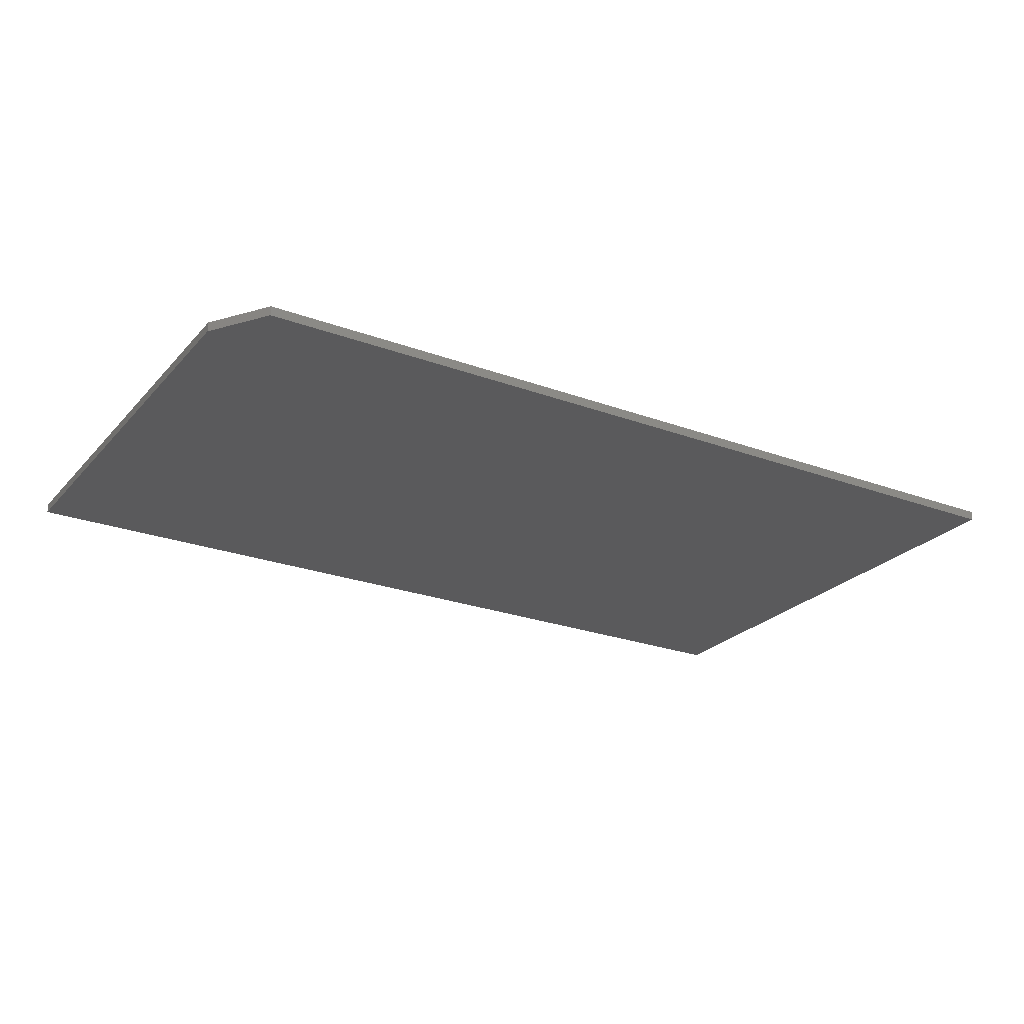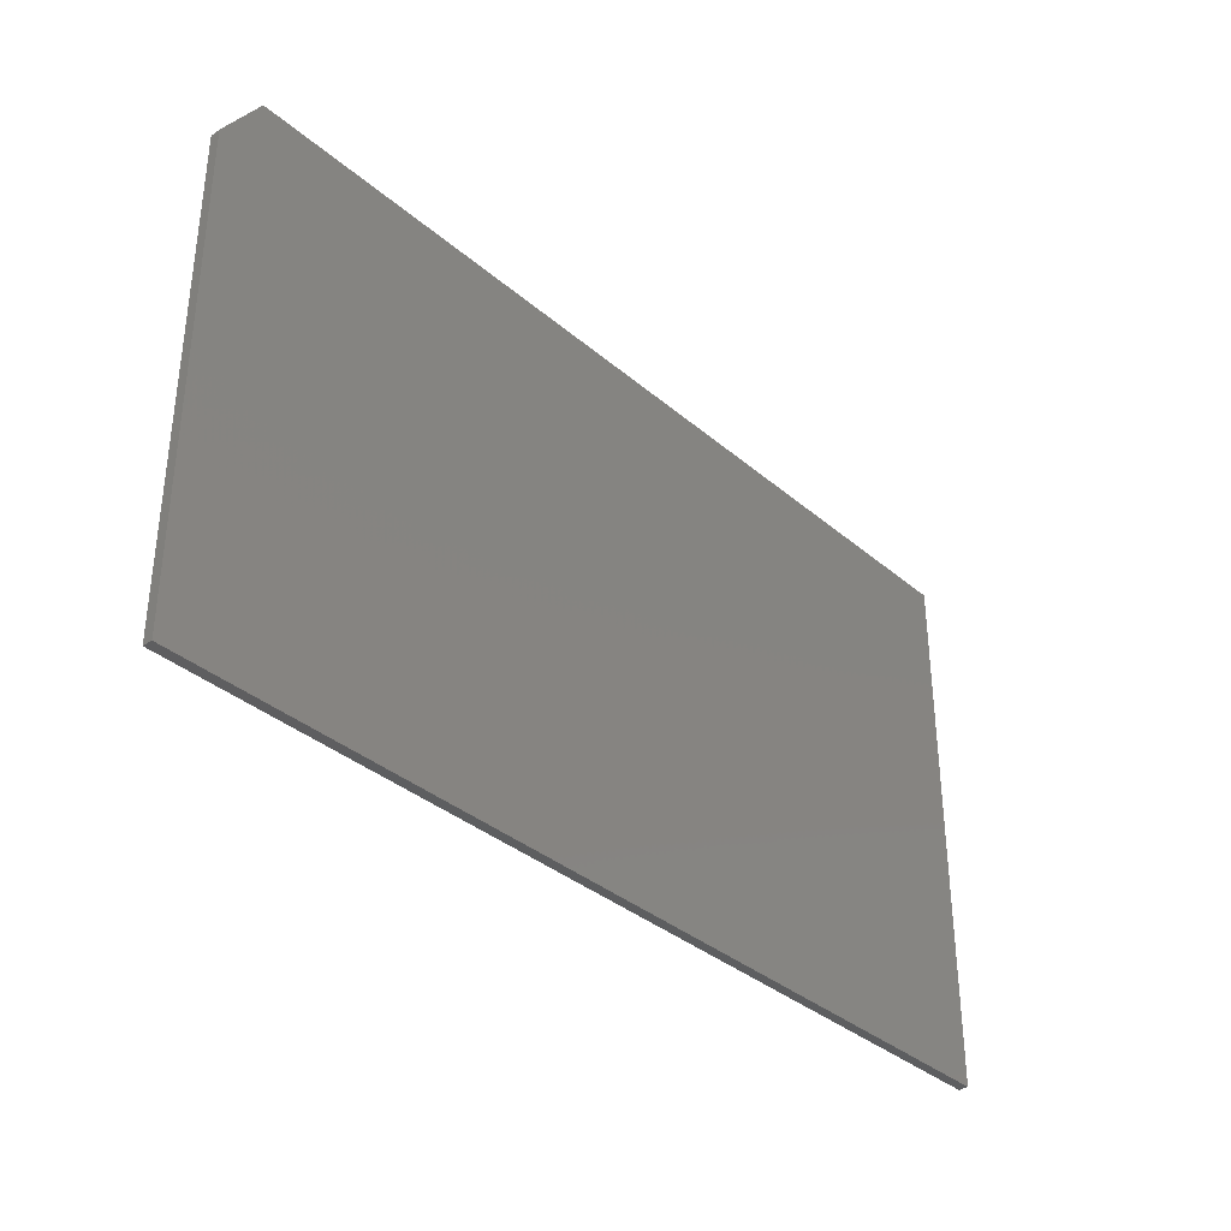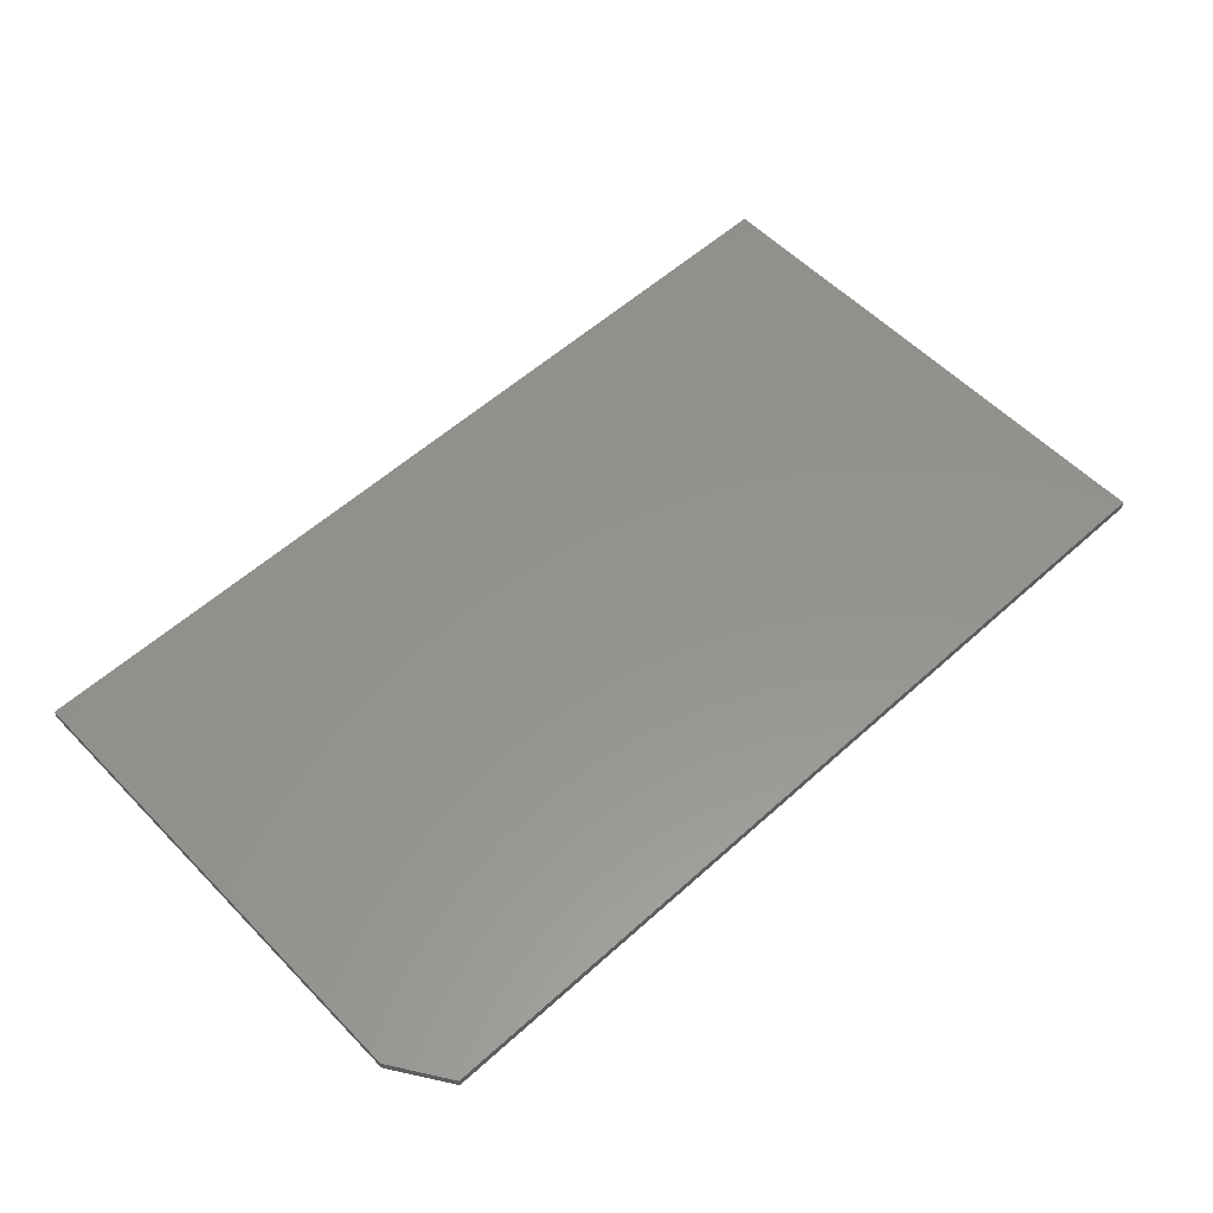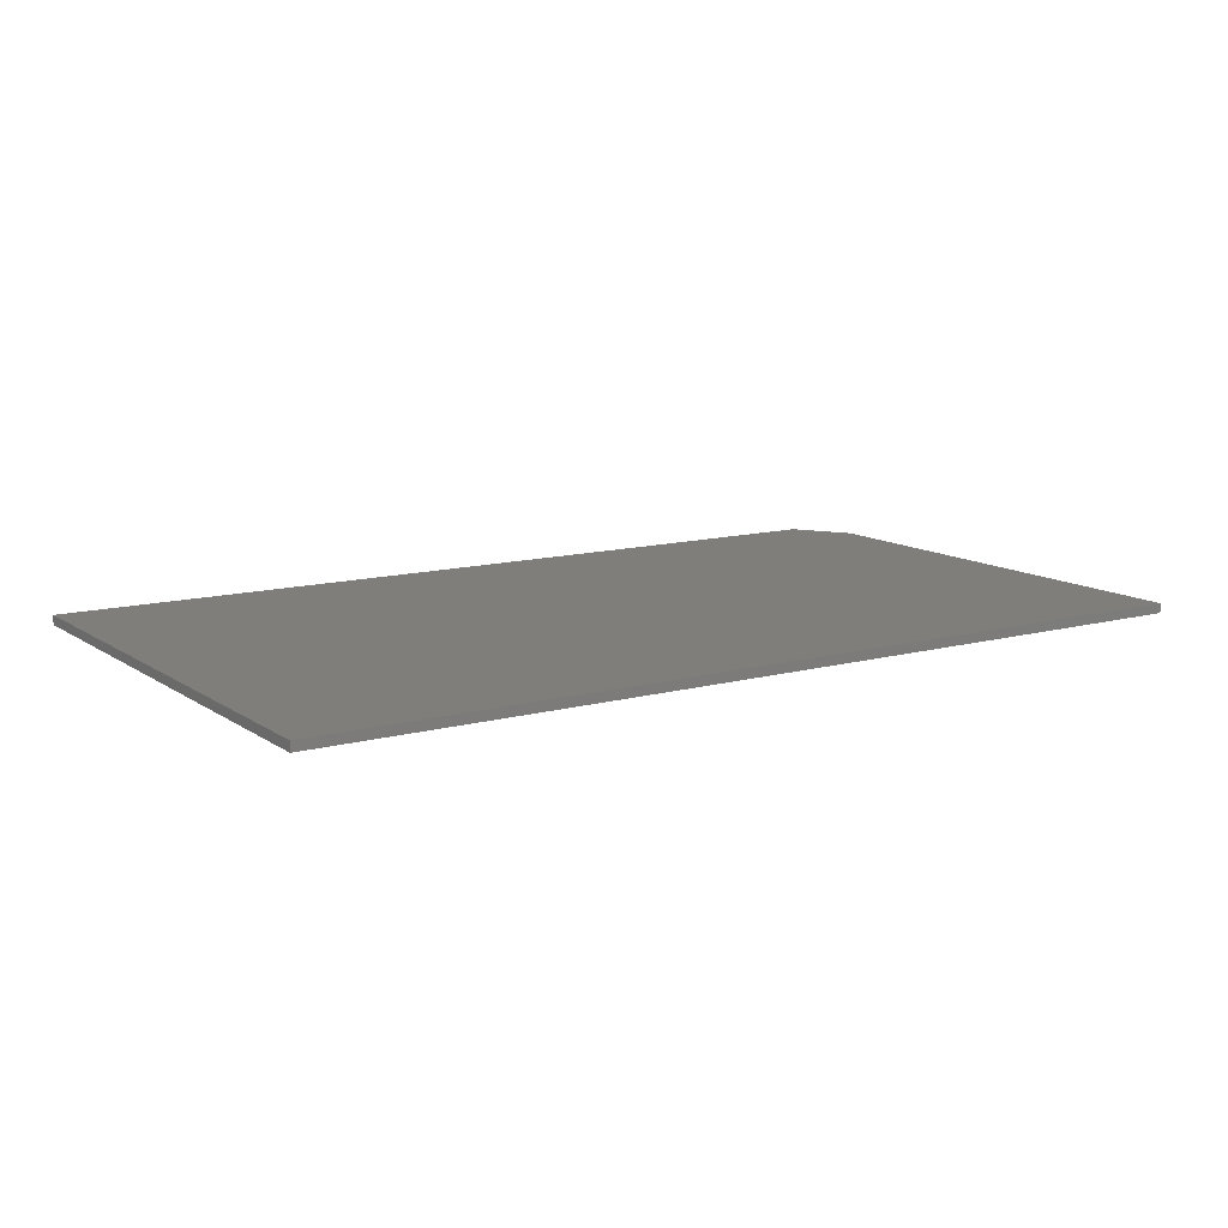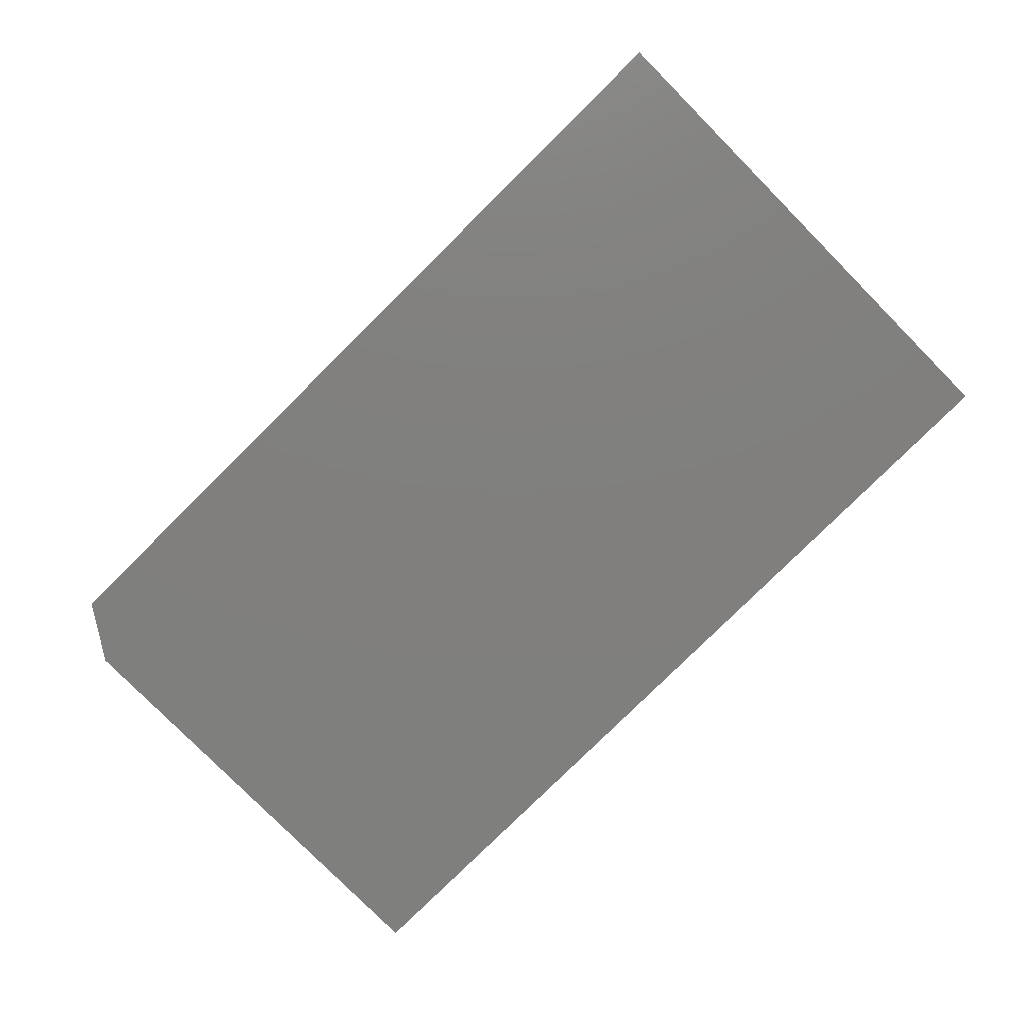
<metadata>
{"format":"stl","ext":"stl","renderer":"f3d","projection":"perspective","resolution":1024,"background":"white","views":[{"elev":-24.6,"azim":-31.2,"up":"+Y"},{"elev":-35.4,"azim":-48.3,"up":"+Z"},{"elev":56.5,"azim":-43.3,"up":"+Y"},{"elev":12.0,"azim":147.0,"up":"+Y"},{"elev":-79.5,"azim":44.7,"up":"+Y"}]}
</metadata>
<code>
# stl→obj: 10 verts, 16 faces
v -0.6875 0.01562 0.4309
v 0.75 0.01562 0.4309
v -0.75 0.01562 0.3372
v 0.75 0.01562 -0.4375
v -0.75 0.01562 -0.4375
v -0.75 0 -0.4375
v 0.75 1.665e-16 -0.4375
v -0.75 4.3e-17 0.3372
v 0.75 2.147e-16 0.4309
v -0.6875 5.515e-17 0.4309
f 1 2 3
f 3 2 4
f 3 4 5
f 6 7 8
f 8 7 9
f 8 9 10
f 3 5 8
f 8 5 6
f 2 1 9
f 9 1 10
f 8 10 3
f 3 10 1
f 4 2 7
f 7 2 9
f 5 4 6
f 6 4 7

</code>
